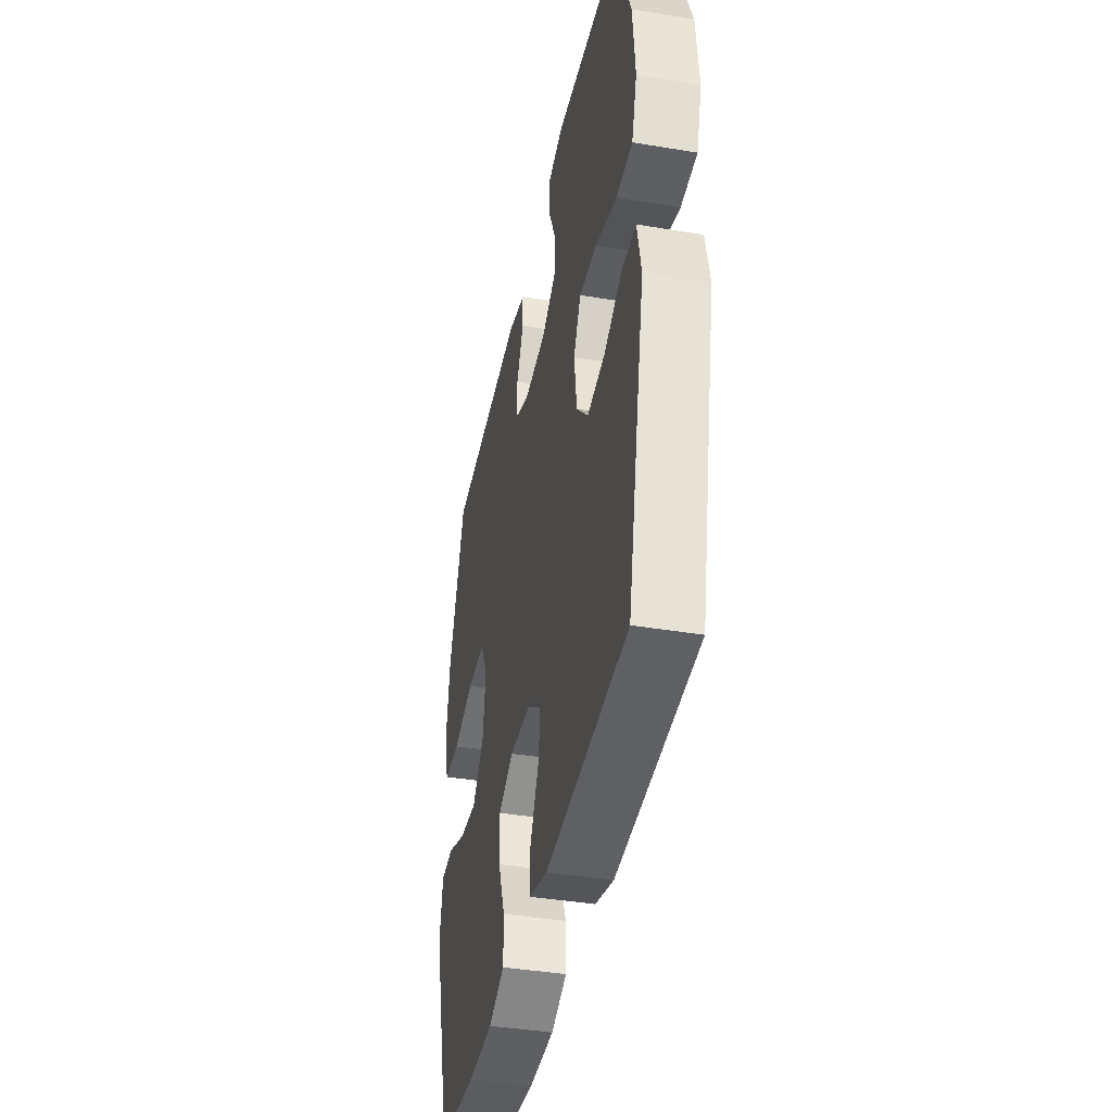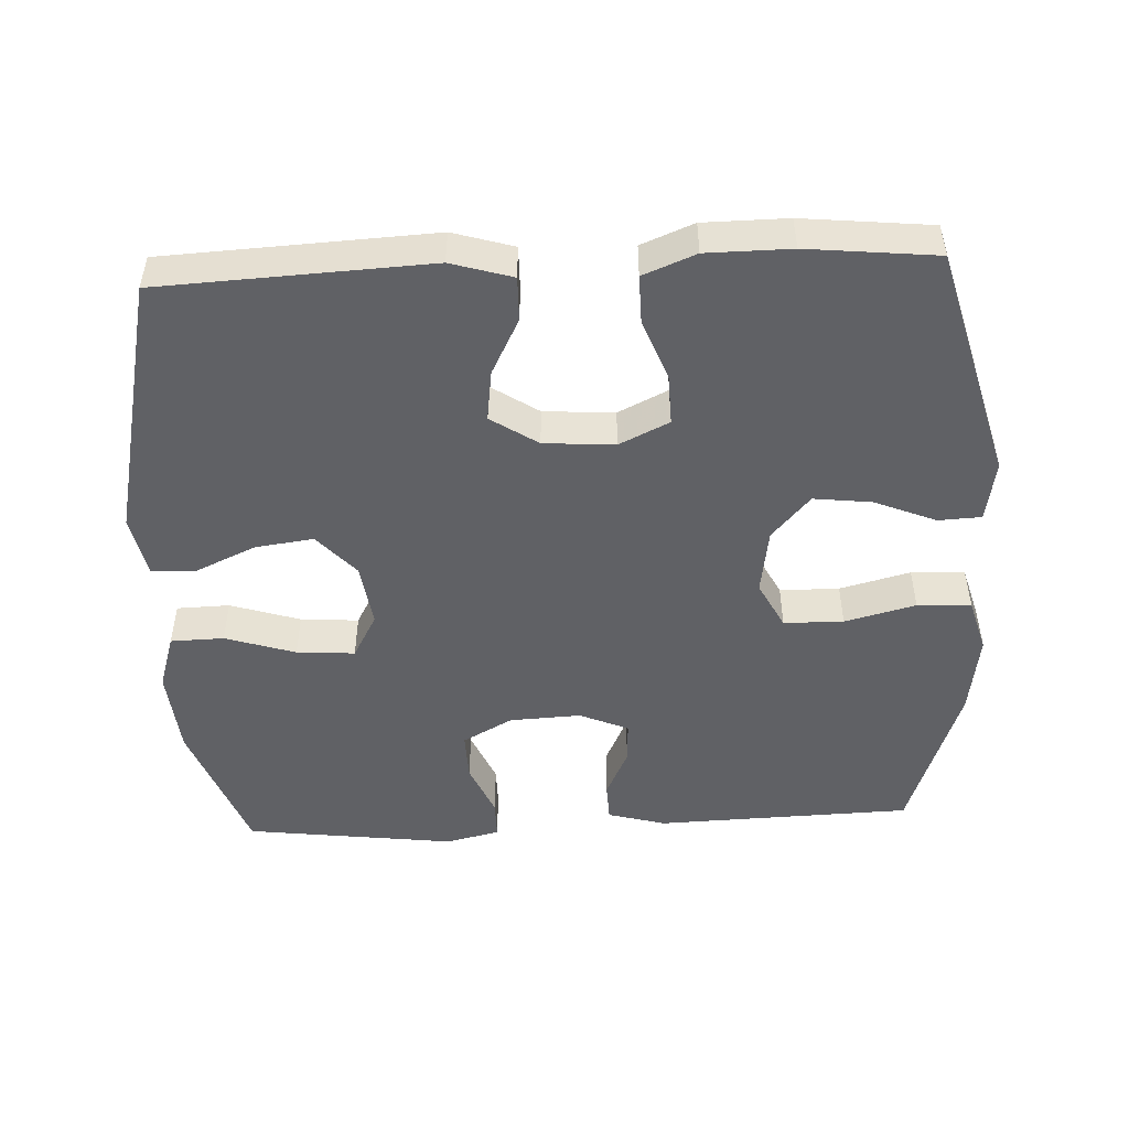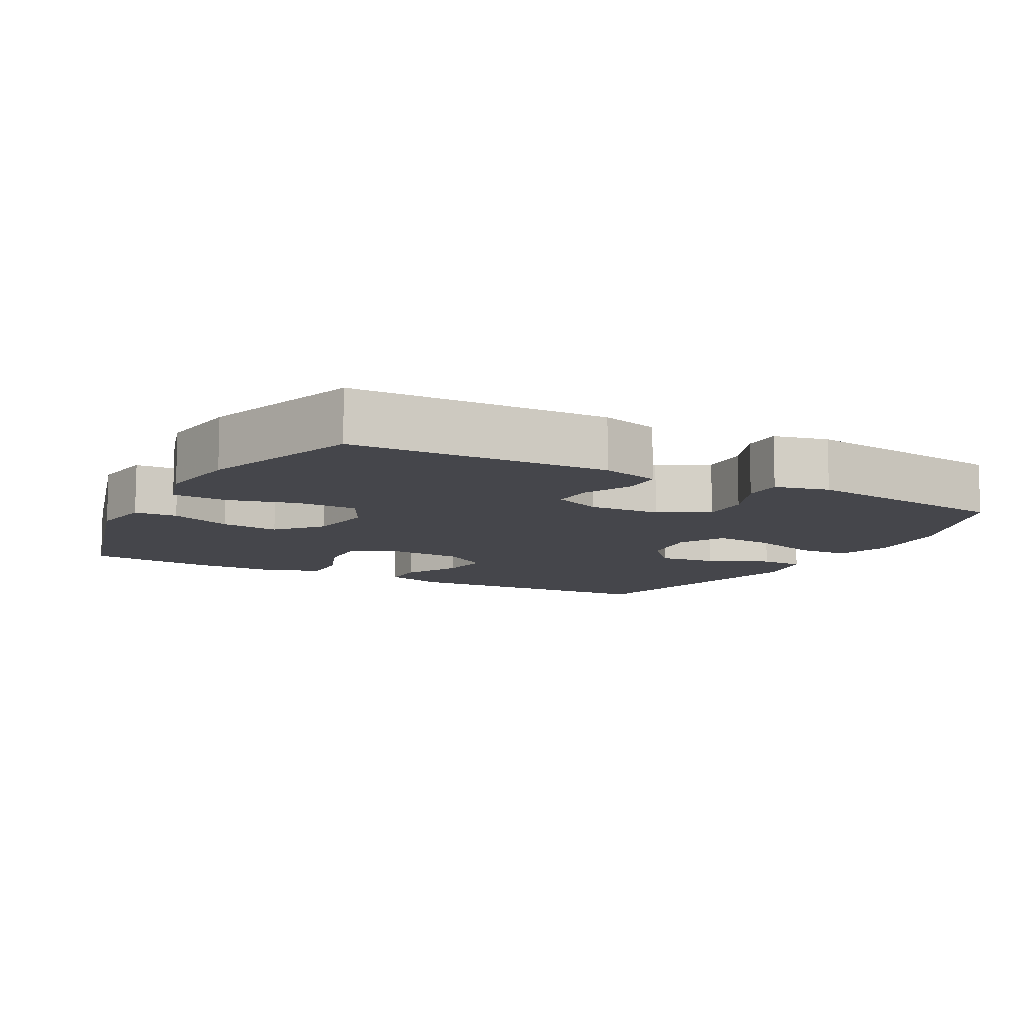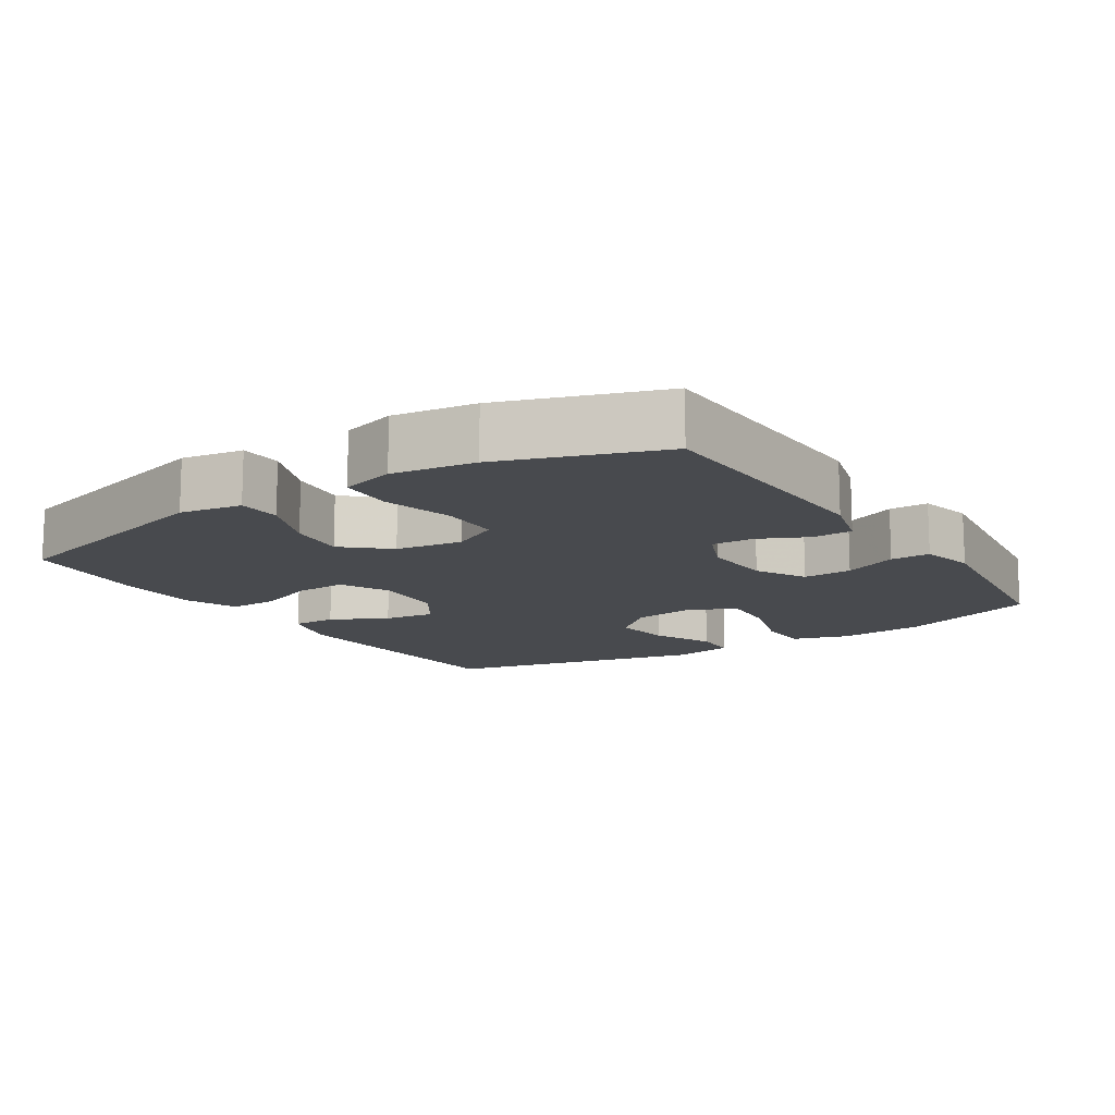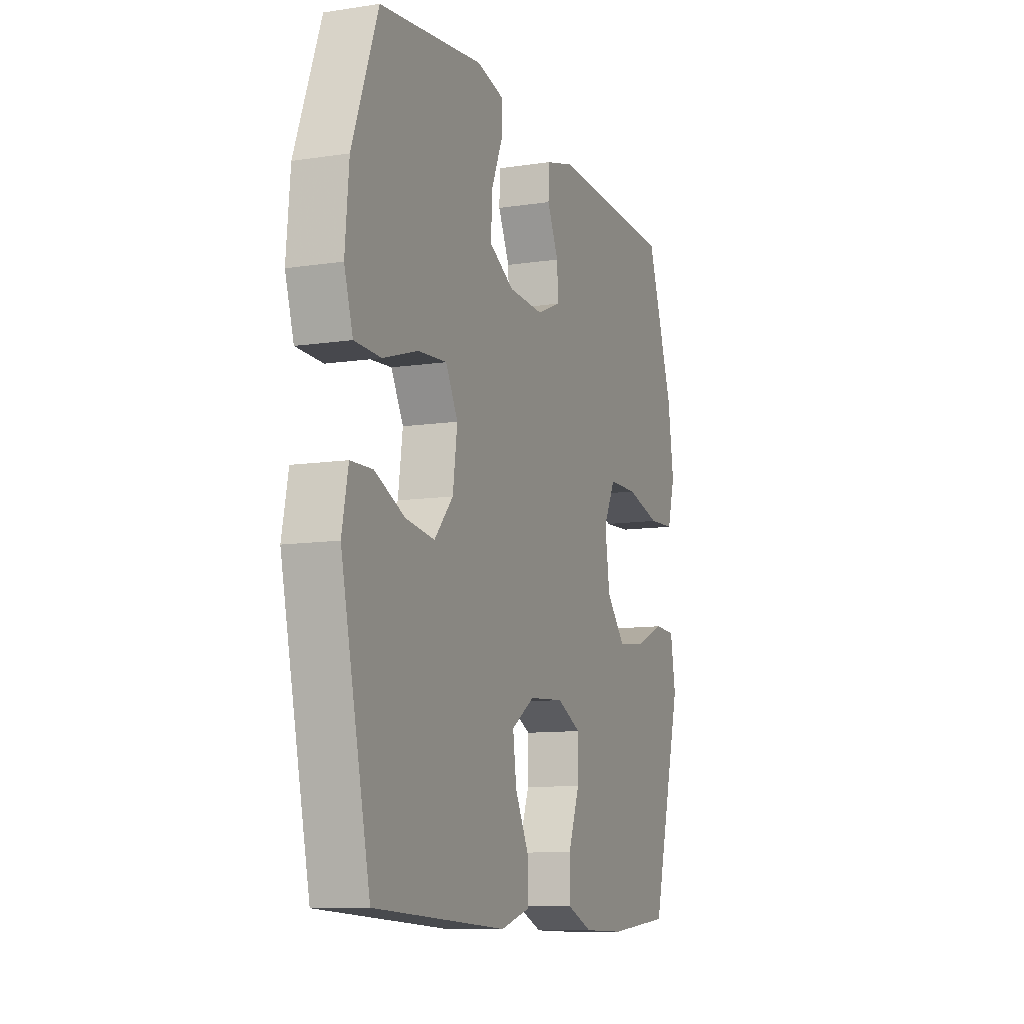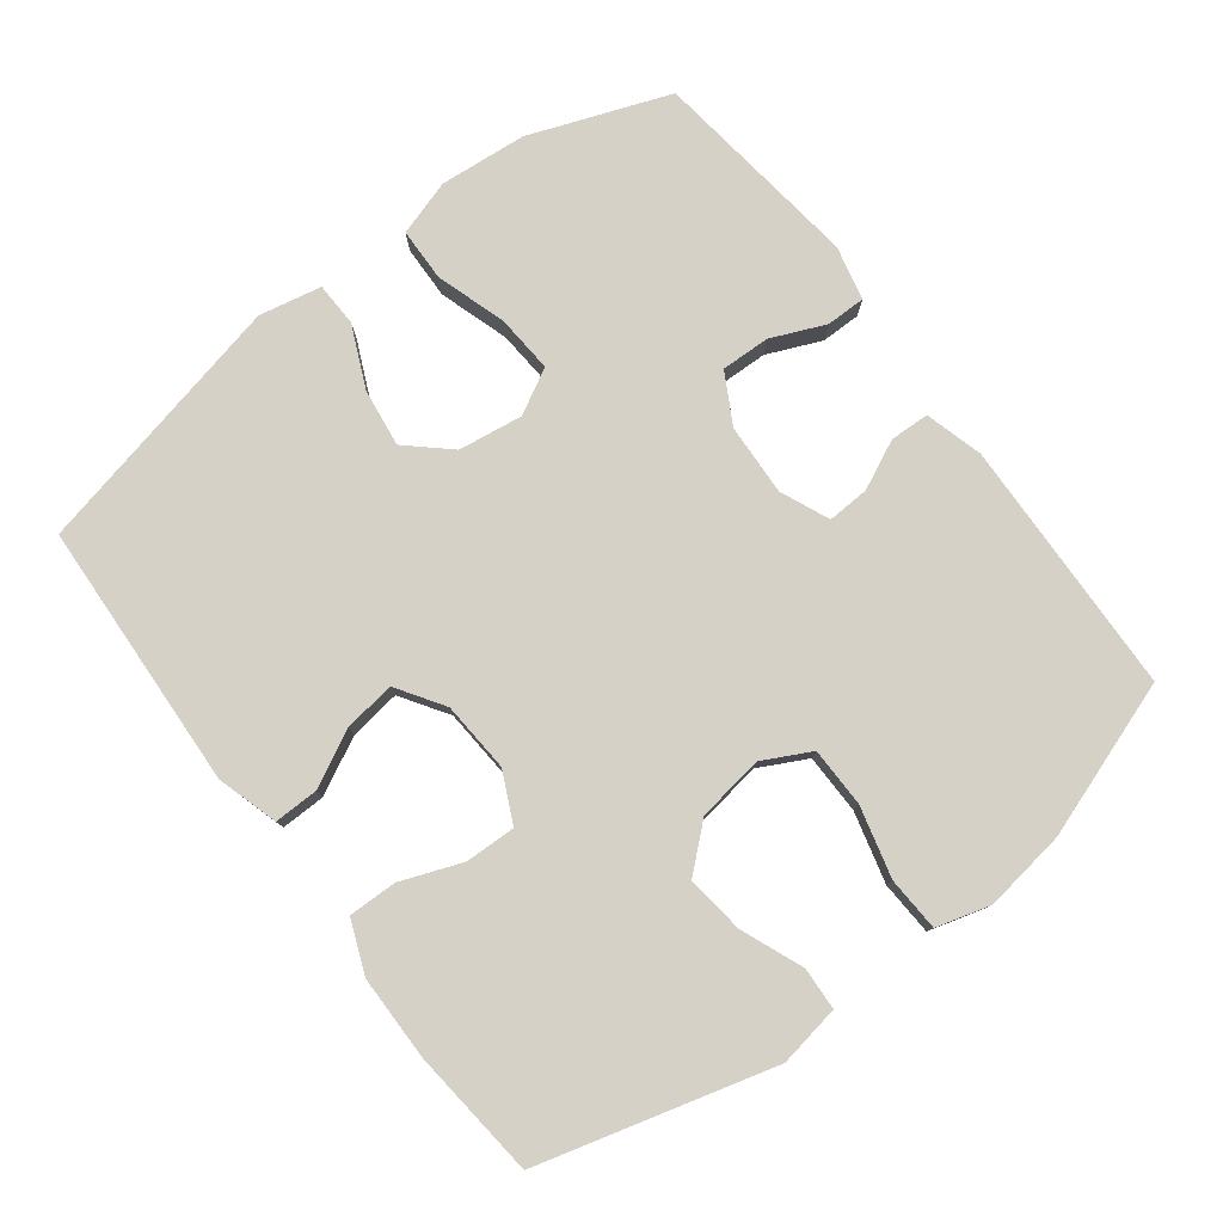
<metadata>
{"format":"obj","ext":"obj","renderer":"f3d","projection":"perspective","resolution":1024,"background":"white","views":[{"elev":-40.4,"azim":78.4,"up":"+Z"},{"elev":-49.1,"azim":-177.3,"up":"+Y"},{"elev":-10.1,"azim":-28.2,"up":"+Y"},{"elev":-13.1,"azim":-57.0,"up":"+Y"},{"elev":-10.4,"azim":111.0,"up":"+Z"},{"elev":78.8,"azim":-127.2,"up":"+Y"}]}
</metadata>
<code>
v -0.5 0.07 -0.5
v -0.591 0.07 -0.167
v -0.576 0.07 -0.079
v -0.515 0.07 -0.076
v -0.427 0.07 -0.112
v -0.344 0.07 -0.122
v -0.289 0.07 -0.06
v -0.275 0.07 0.035
v -0.31 0.07 0.103
v -0.395 0.07 0.104
v -0.496 0.07 0.078
v -0.573 0.07 0.082
v -0.595 0.07 0.159
v -0.578 0.07 0.276
v -0.5 0.07 0.5
v -0.134 0.07 0.512
v -0.051 0.07 0.489
v -0.049 0.07 0.433
v -0.082 0.07 0.363
v -0.085 0.07 0.303
v -0.015 0.07 0.273
v 0.087 0.07 0.278
v 0.158 0.07 0.317
v 0.156 0.07 0.387
v 0.123 0.07 0.464
v 0.123 0.07 0.52
v 0.2 0.07 0.538
v 0.5 0.07 0.5
v 0.574 0.07 0.301
v 0.585 0.07 0.177
v 0.56 0.07 0.097
v 0.484 0.07 0.095
v 0.384 0.07 0.127
v 0.301 0.07 0.133
v 0.266 0.07 0.069
v 0.279 0.07 -0.023
v 0.333 0.07 -0.083
v 0.416 0.07 -0.072
v 0.503 0.07 -0.033
v 0.566 0.07 -0.035
v 0.584 0.07 -0.124
v 0.5 0.07 -0.5
v 0.117 0.07 -0.519
v 0.03 0.07 -0.493
v 0.031 0.07 -0.43
v 0.072 0.07 -0.35
v 0.082 0.07 -0.277
v 0.015 0.07 -0.233
v -0.086 0.07 -0.226
v -0.157 0.07 -0.26
v -0.155 0.07 -0.332
v -0.122 0.07 -0.419
v -0.121 0.07 -0.488
v -0.196 0.07 -0.518
v -0.316 0.07 -0.519
v -0.5 0 -0.5
v -0.591 0 -0.167
v -0.576 0 -0.079
v -0.515 0 -0.076
v -0.427 0 -0.112
v -0.344 0 -0.122
v -0.289 0 -0.06
v -0.275 0 0.035
v -0.31 0 0.103
v -0.395 0 0.104
v -0.496 0 0.078
v -0.573 0 0.082
v -0.595 0 0.159
v -0.578 0 0.276
v -0.5 0 0.5
v -0.134 0 0.512
v -0.051 0 0.489
v -0.049 0 0.433
v -0.082 0 0.363
v -0.085 0 0.303
v -0.015 0 0.273
v 0.087 0 0.278
v 0.158 0 0.317
v 0.156 0 0.387
v 0.123 0 0.464
v 0.123 0 0.52
v 0.2 0 0.538
v 0.5 0 0.5
v 0.574 0 0.301
v 0.585 0 0.177
v 0.56 0 0.097
v 0.484 0 0.095
v 0.384 0 0.127
v 0.301 0 0.133
v 0.266 0 0.069
v 0.279 0 -0.023
v 0.333 0 -0.083
v 0.416 0 -0.072
v 0.503 0 -0.033
v 0.566 0 -0.035
v 0.584 0 -0.124
v 0.5 0 -0.5
v 0.117 0 -0.519
v 0.03 0 -0.493
v 0.031 0 -0.43
v 0.072 0 -0.35
v 0.082 0 -0.277
v 0.015 0 -0.233
v -0.086 0 -0.226
v -0.157 0 -0.26
v -0.155 0 -0.332
v -0.122 0 -0.419
v -0.121 0 -0.488
v -0.196 0 -0.518
v -0.316 0 -0.519
f 51 52 53 54
f 50 51 54 55
f 43 44 45 46
f 43 46 47
f 42 43 47
f 41 42 47 48
f 38 39 40 41
f 37 38 41 48
f 30 31 32 33
f 30 33 34
f 29 30 34
f 28 29 34
f 27 28 34 35
f 24 25 26 27
f 23 24 27 35
f 16 17 18 19
f 16 19 20
f 15 16 20
f 14 15 20
f 13 14 20 21
f 10 11 12 13
f 9 10 13 21
f 2 3 4 5
f 2 5 6
f 50 55 1 2
f 49 50 2 6
f 36 37 48 49
f 36 49 6 7
f 22 23 35 36
f 22 36 7 8
f 8 9 21 22
f 109 108 107 106
f 110 109 106 105
f 101 100 99 98
f 102 101 98
f 102 98 97
f 103 102 97 96
f 96 95 94 93
f 103 96 93 92
f 88 87 86 85
f 89 88 85
f 89 85 84
f 89 84 83
f 90 89 83 82
f 82 81 80 79
f 90 82 79 78
f 74 73 72 71
f 75 74 71
f 75 71 70
f 75 70 69
f 76 75 69 68
f 68 67 66 65
f 76 68 65 64
f 60 59 58 57
f 61 60 57
f 57 56 110 105
f 61 57 105 104
f 104 103 92 91
f 62 61 104 91
f 91 90 78 77
f 63 62 91 77
f 77 76 64 63
f 1 56 57 2
f 2 57 58 3
f 3 58 59 4
f 4 59 60 5
f 5 60 61 6
f 6 61 62 7
f 7 62 63 8
f 8 63 64 9
f 9 64 65 10
f 10 65 66 11
f 11 66 67 12
f 12 67 68 13
f 13 68 69 14
f 14 69 70 15
f 15 70 71 16
f 16 71 72 17
f 17 72 73 18
f 18 73 74 19
f 19 74 75 20
f 20 75 76 21
f 21 76 77 22
f 22 77 78 23
f 23 78 79 24
f 24 79 80 25
f 25 80 81 26
f 26 81 82 27
f 27 82 83 28
f 28 83 84 29
f 29 84 85 30
f 30 85 86 31
f 31 86 87 32
f 32 87 88 33
f 33 88 89 34
f 34 89 90 35
f 35 90 91 36
f 36 91 92 37
f 37 92 93 38
f 38 93 94 39
f 39 94 95 40
f 40 95 96 41
f 41 96 97 42
f 42 97 98 43
f 43 98 99 44
f 44 99 100 45
f 45 100 101 46
f 46 101 102 47
f 47 102 103 48
f 48 103 104 49
f 49 104 105 50
f 50 105 106 51
f 51 106 107 52
f 52 107 108 53
f 53 108 109 54
f 54 109 110 55
f 55 110 56 1

</code>
